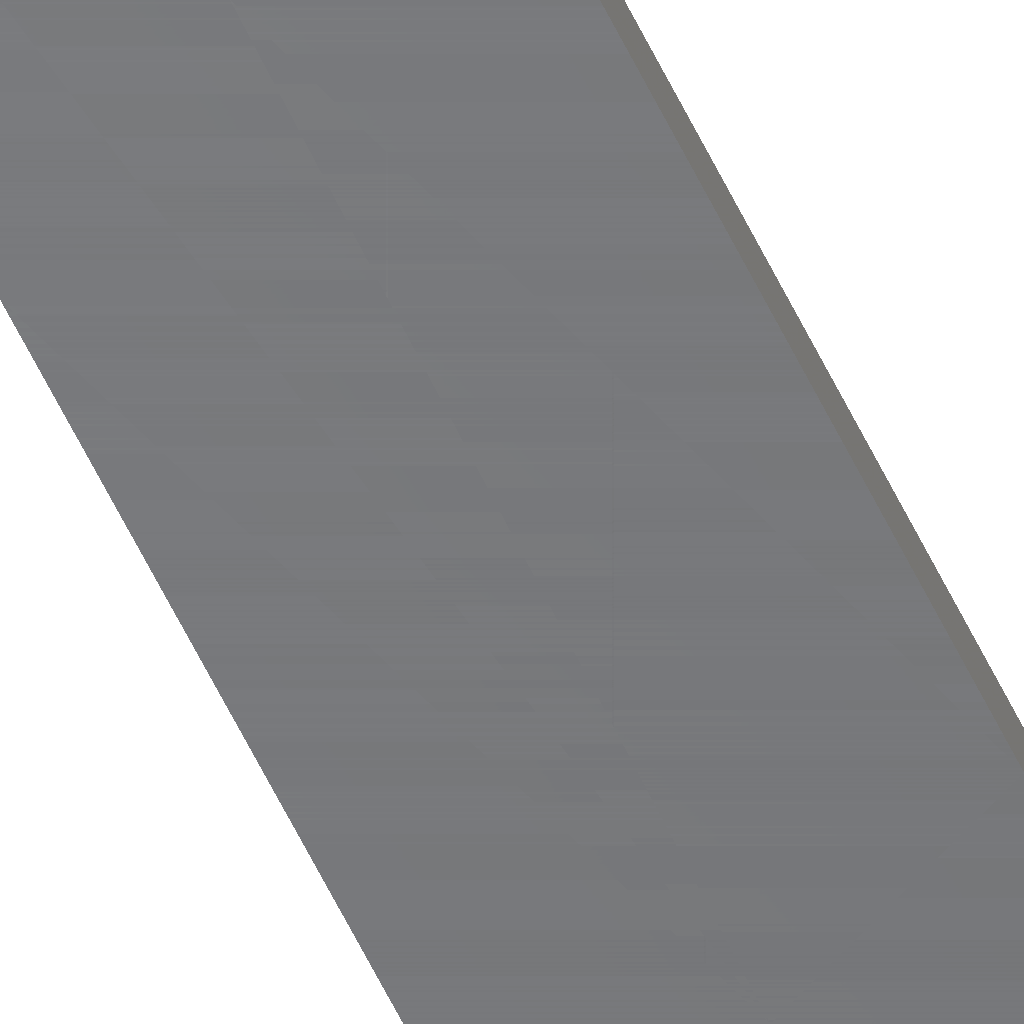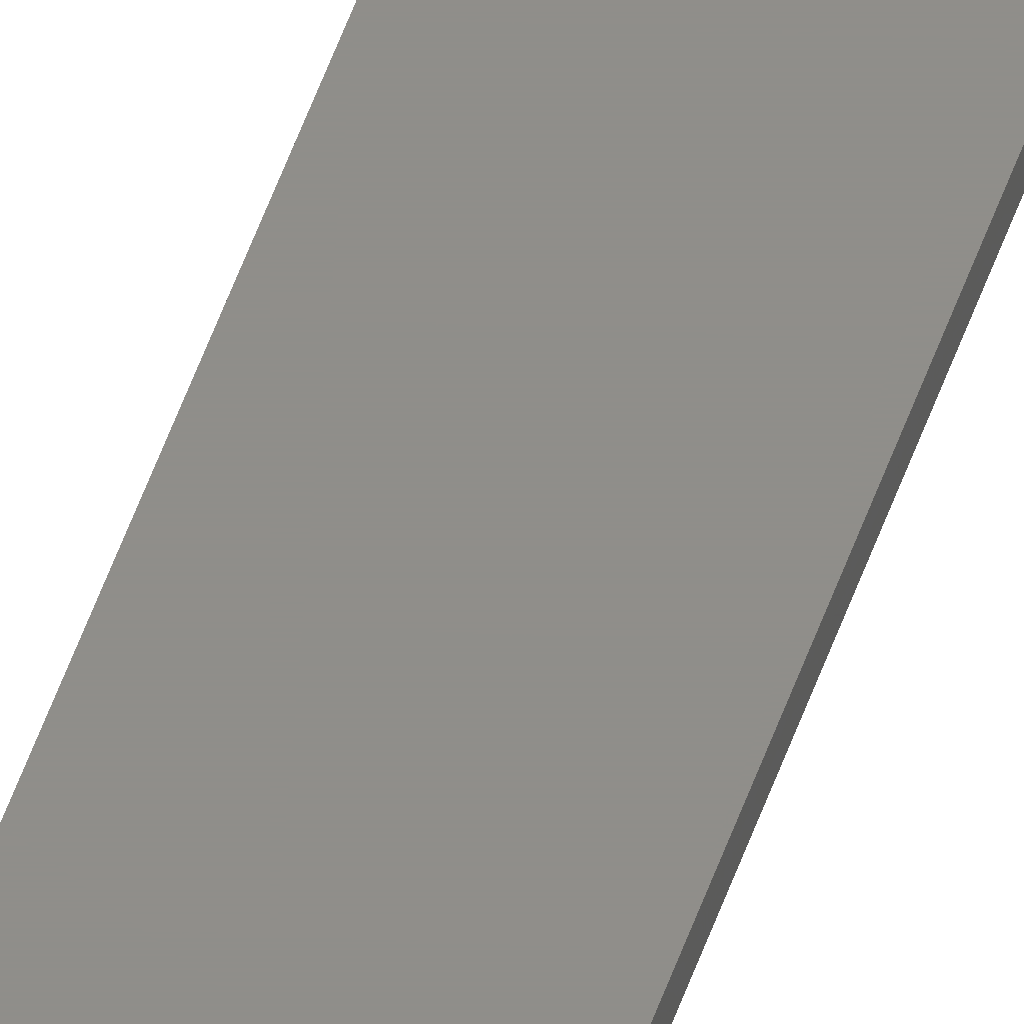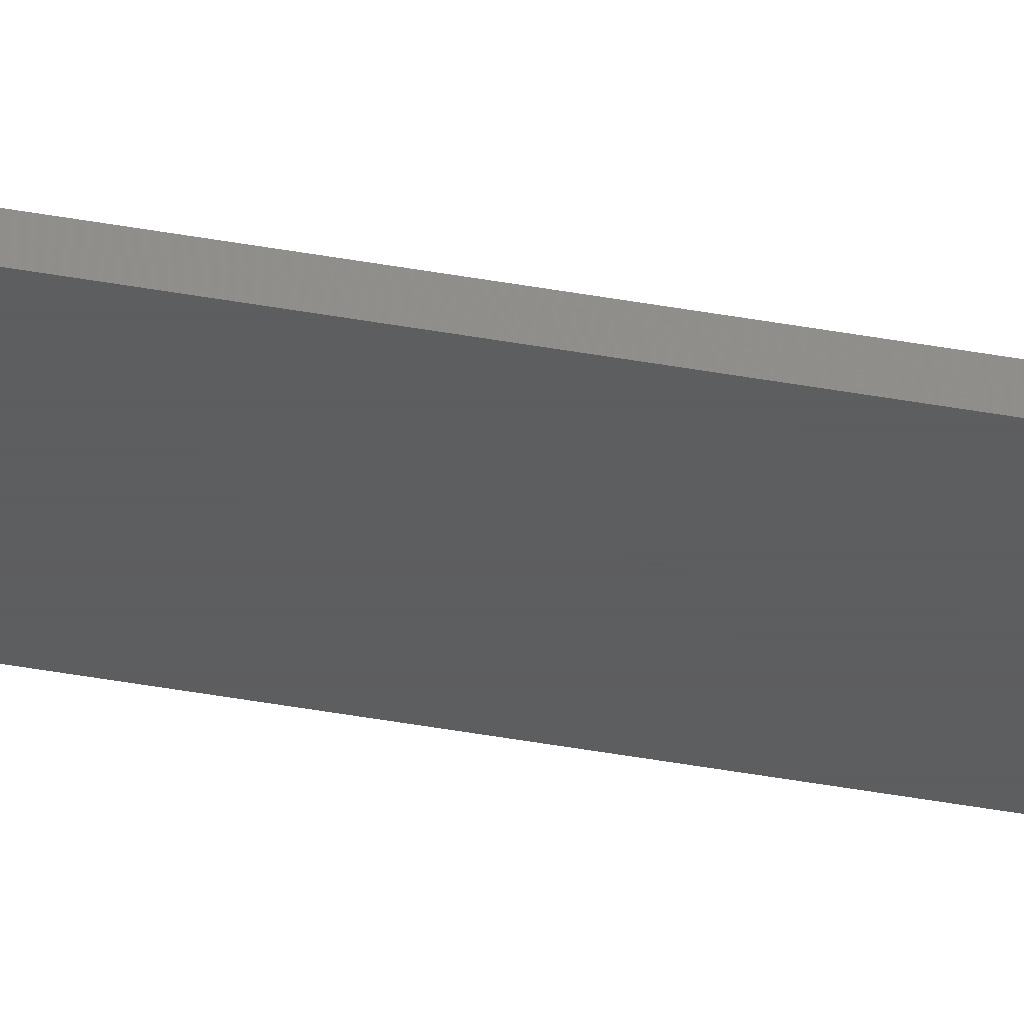
<metadata>
{"format":"stl","ext":"stl","renderer":"f3d","projection":"perspective","resolution":1024,"background":"white","views":[{"elev":-50.5,"azim":23.1,"up":"+Z"},{"elev":44.8,"azim":-163.2,"up":"+Z"},{"elev":-33.1,"azim":-105.1,"up":"+Z"}]}
</metadata>
<code>
# stl→obj: 8 verts, 12 faces
v 0.3773 0.6957 0.3614
v 0.4028 0.6957 0.3614
v 0.4028 -0.8449 0.3614
v 0.3773 -0.8449 0.3614
v 0.3773 -0.8449 0.3639
v 0.3773 0.6957 0.3639
v 0.4028 -0.8449 0.3639
v 0.4028 0.6957 0.3639
f 1 2 3
f 1 3 4
f 5 6 1
f 5 1 4
f 5 4 3
f 5 3 7
f 8 2 1
f 8 1 6
f 8 6 5
f 8 5 7
f 8 7 3
f 8 3 2

</code>
